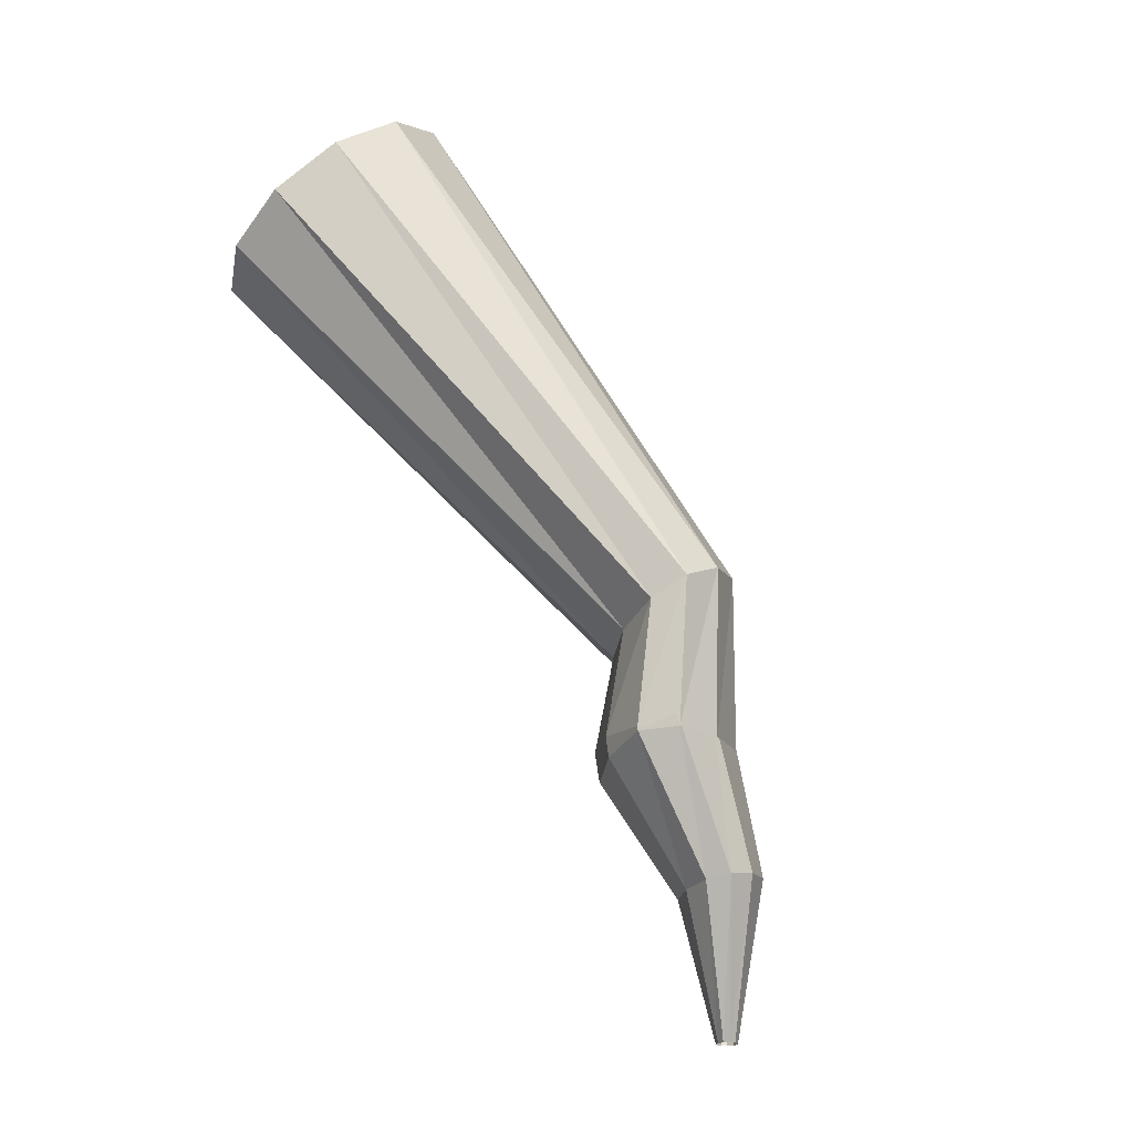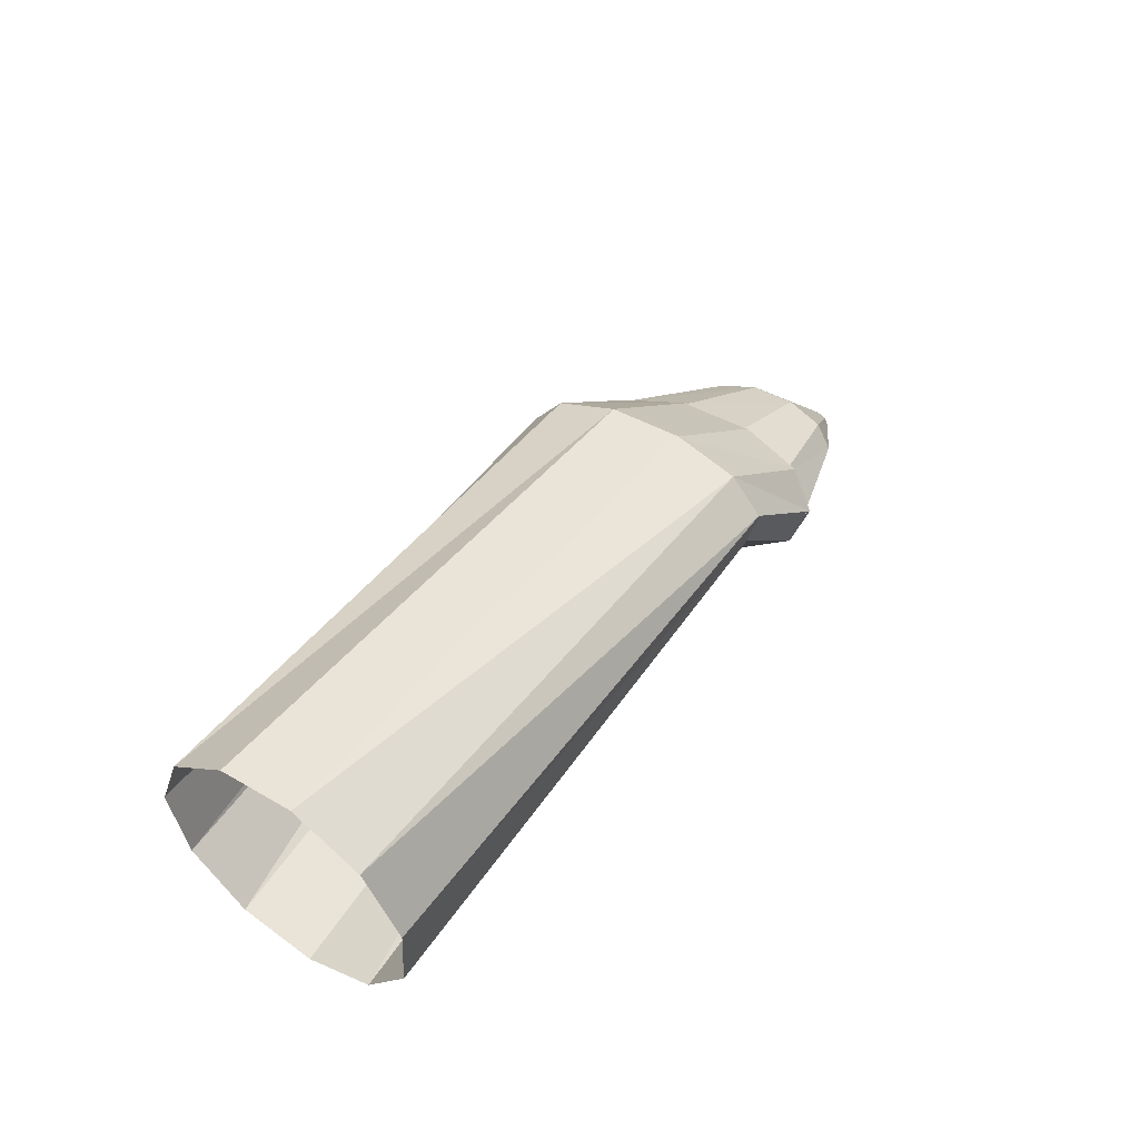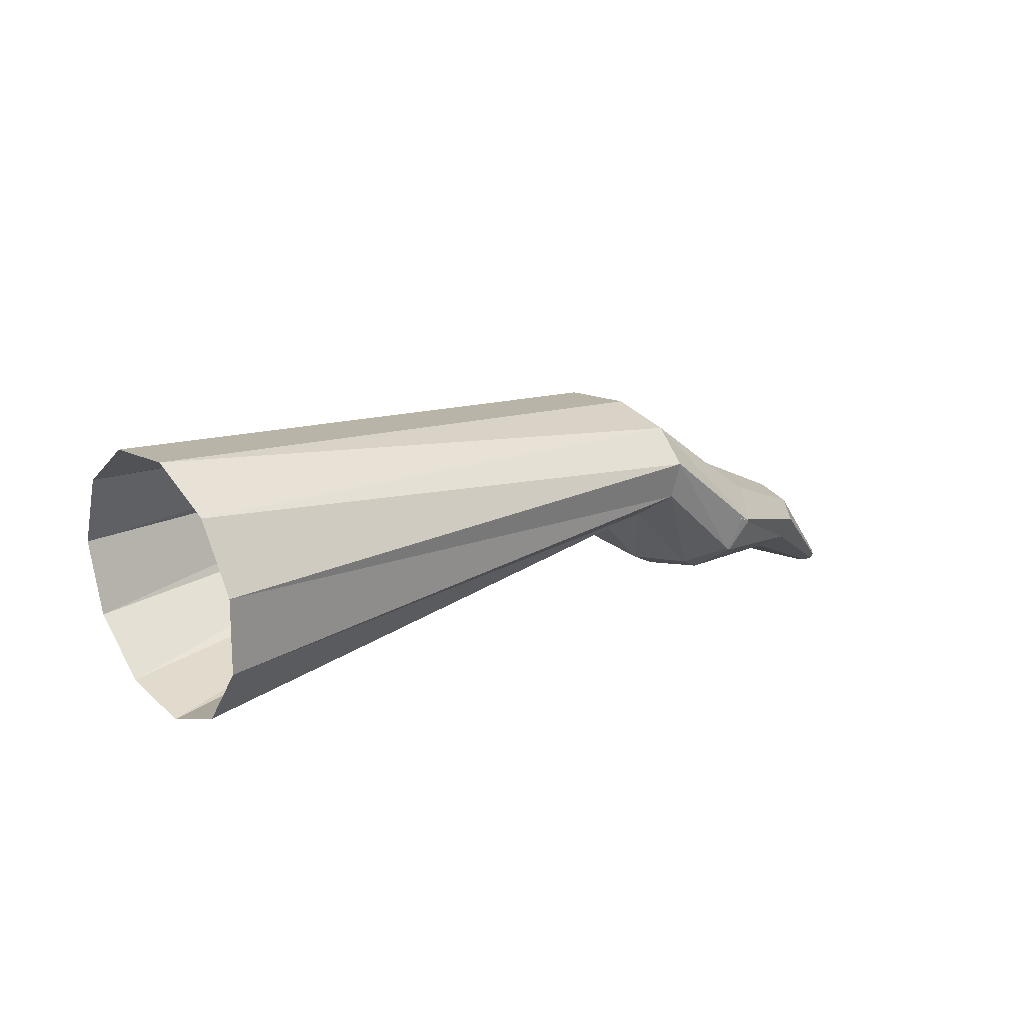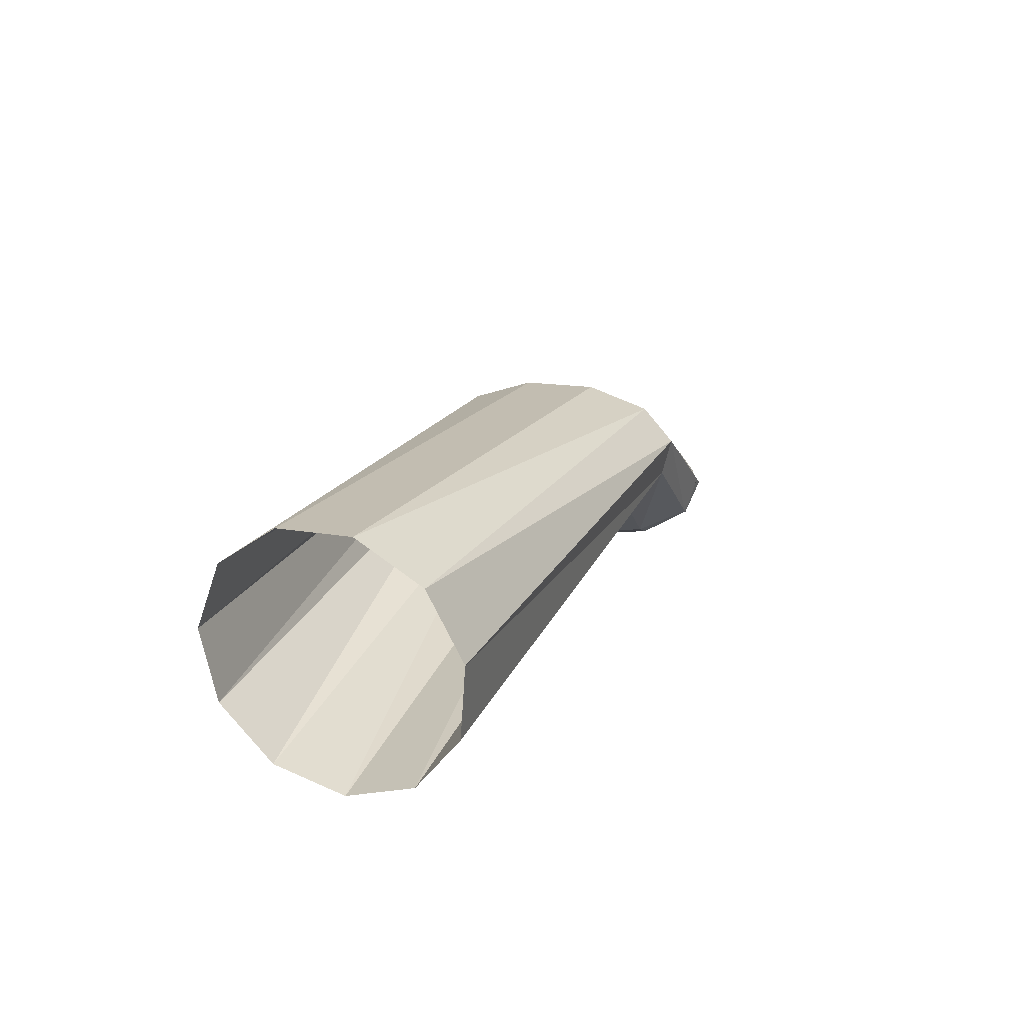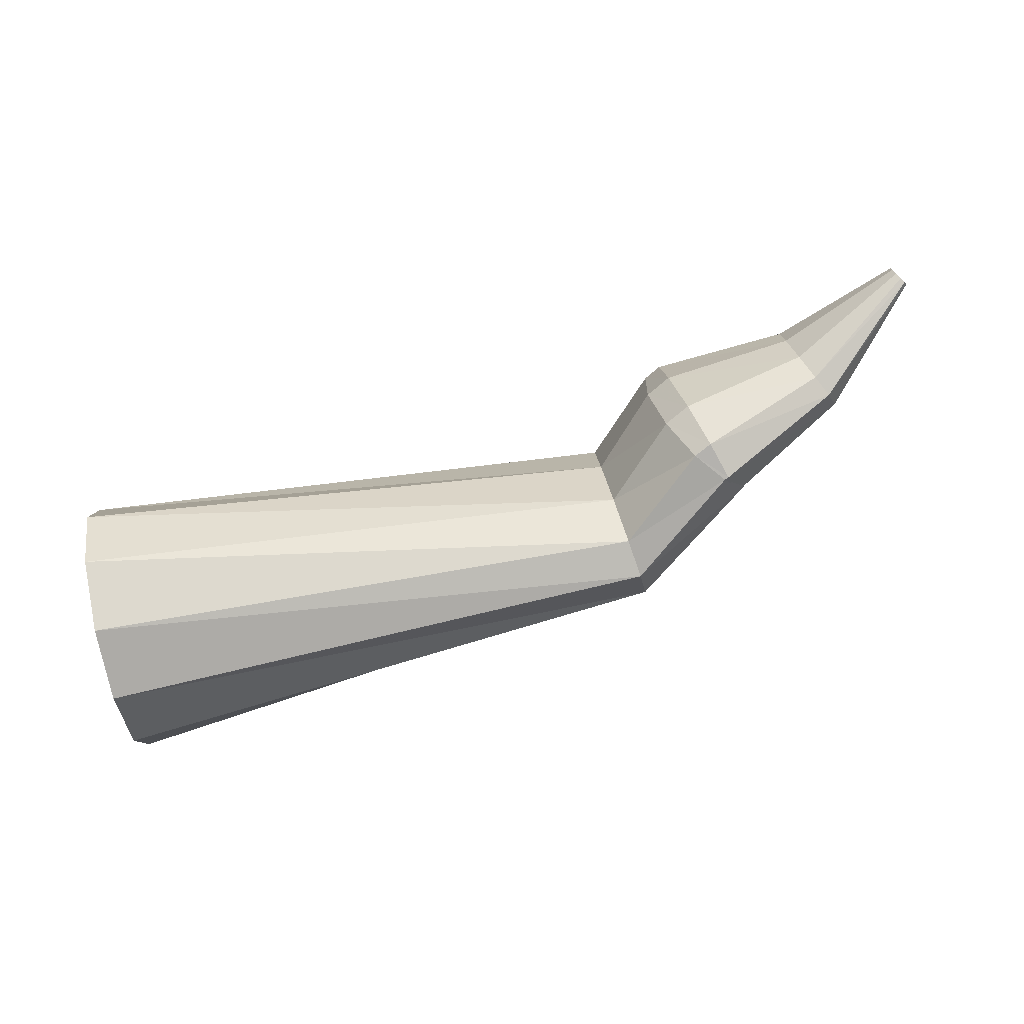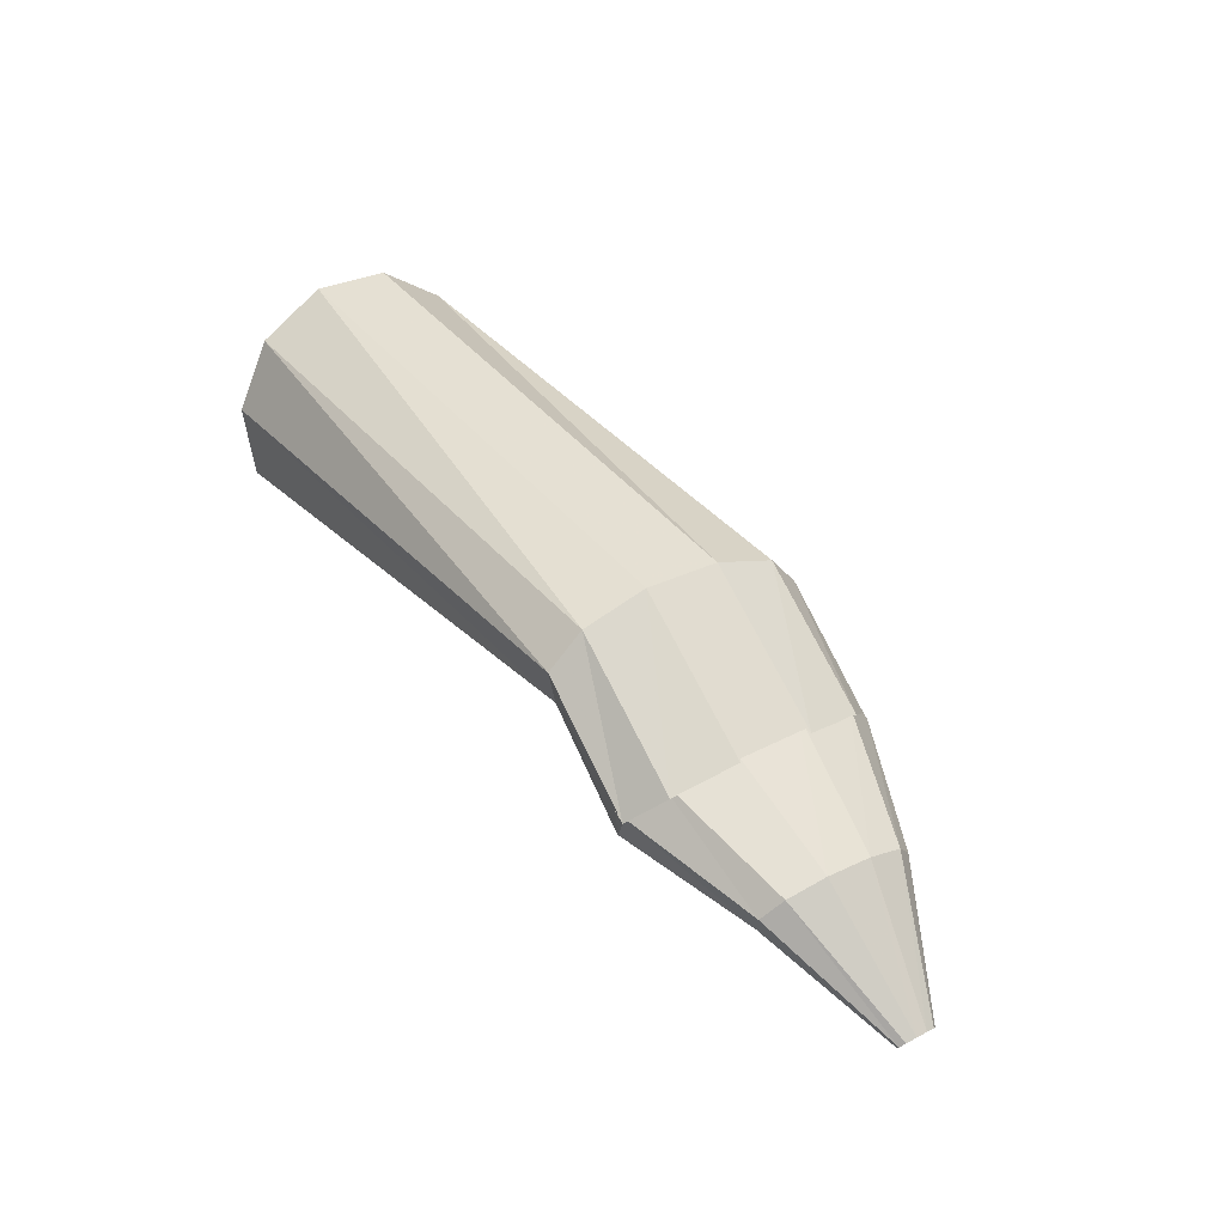
<metadata>
{"format":"obj","ext":"obj","renderer":"f3d","projection":"perspective","resolution":1024,"background":"white","views":[{"elev":77.6,"azim":55.2,"up":"+Z"},{"elev":47.6,"azim":-61.7,"up":"+Y"},{"elev":17.5,"azim":-46.8,"up":"+Y"},{"elev":21.6,"azim":-73.8,"up":"+Y"},{"elev":-63.6,"azim":13.4,"up":"+Z"},{"elev":36.1,"azim":48.6,"up":"+Y"}]}
</metadata>
<code>
g tube1
v 167.6 167.5 141.2
v 167.9 168.2 138.4
v 168 170.2 136.5
v 167.9 173 135.9
v 167.7 175.6 136.9
v 167.3 177.2 139.2
v 167 177.4 142
v 166.8 176 144.4
v 166.8 173.5 145.7
v 167 170.7 145.5
v 167.3 168.4 143.8
v 167.6 167.5 141.2
v 187.9 171.1 143.3
v 188.3 171.4 140.6
v 188.6 172.3 138.7
v 188.7 173.7 138.3
v 188.7 175 139.4
v 188.5 175.9 141.7
v 188.2 176.1 144.5
v 187.9 175.4 146.9
v 187.6 174.2 148.1
v 187.6 172.8 147.8
v 187.7 171.6 146
v 187.9 171.1 143.3
v 190.4 168.6 143.6
v 190.9 168.8 140.9
v 191.8 169.5 139.1
v 192.7 170.6 138.8
v 193.4 171.7 140
v 193.6 172.3 142.4
v 193.3 172.4 145.2
v 192.6 171.9 147.5
v 191.7 171 148.6
v 190.9 169.9 148.2
v 190.4 169 146.3
v 190.4 168.6 143.6
v 191.4 168.1 143.7
v 191.9 168.3 141.1
v 192.4 169.2 139.2
v 192.8 170.6 138.8
v 192.9 171.9 139.9
v 192.8 172.8 142.2
v 192.3 172.9 145
v 191.8 172.3 147.4
v 191.3 171.2 148.6
v 191 169.8 148.2
v 191 168.6 146.4
v 191.4 168.1 143.7
v 196.2 167.9 144.5
v 196.5 168.1 142.9
v 196.9 168.6 141.8
v 197.3 169.3 141.6
v 197.5 170.1 142.3
v 197.5 170.6 143.7
v 197.3 170.7 145.3
v 197 170.3 146.8
v 196.6 169.7 147.4
v 196.3 168.9 147.2
v 196.1 168.2 146.1
v 196.2 167.9 144.5
v 200.9 166.2 145
v 200.9 166.2 144.6
v 201.1 166.3 144.3
v 201.2 166.5 144.3
v 201.3 166.7 144.5
v 201.3 166.8 144.8
v 201.3 166.8 145.2
v 201.2 166.7 145.6
v 201 166.5 145.8
v 200.9 166.4 145.7
v 200.9 166.2 145.4
v 200.9 166.2 145
f 1 2 14
f 14 13 1
f 2 3 15
f 15 14 2
f 3 4 16
f 16 15 3
f 4 5 17
f 17 16 4
f 5 6 18
f 18 17 5
f 6 7 19
f 19 18 6
f 7 8 20
f 20 19 7
f 8 9 21
f 21 20 8
f 9 10 22
f 22 21 9
f 10 11 23
f 23 22 10
f 11 12 24
f 24 23 11
f 13 14 26
f 26 25 13
f 14 15 27
f 27 26 14
f 15 16 28
f 28 27 15
f 16 17 29
f 29 28 16
f 17 18 30
f 30 29 17
f 18 19 31
f 31 30 18
f 19 20 32
f 32 31 19
f 20 21 33
f 33 32 20
f 21 22 34
f 34 33 21
f 22 23 35
f 35 34 22
f 23 24 36
f 36 35 23
f 25 26 38
f 38 37 25
f 26 27 39
f 39 38 26
f 27 28 40
f 40 39 27
f 28 29 41
f 41 40 28
f 29 30 42
f 42 41 29
f 30 31 43
f 43 42 30
f 31 32 44
f 44 43 31
f 32 33 45
f 45 44 32
f 33 34 46
f 46 45 33
f 34 35 47
f 47 46 34
f 35 36 48
f 48 47 35
f 37 38 50
f 50 49 37
f 38 39 51
f 51 50 38
f 39 40 52
f 52 51 39
f 40 41 53
f 53 52 40
f 41 42 54
f 54 53 41
f 42 43 55
f 55 54 42
f 43 44 56
f 56 55 43
f 44 45 57
f 57 56 44
f 45 46 58
f 58 57 45
f 46 47 59
f 59 58 46
f 47 48 60
f 60 59 47
f 49 50 62
f 62 61 49
f 50 51 63
f 63 62 50
f 51 52 64
f 64 63 51
f 52 53 65
f 65 64 52
f 53 54 66
f 66 65 53
f 54 55 67
f 67 66 54
f 55 56 68
f 68 67 55
f 56 57 69
f 69 68 56
f 57 58 70
f 70 69 57
f 58 59 71
f 71 70 58
f 59 60 72
f 72 71 59
g

</code>
